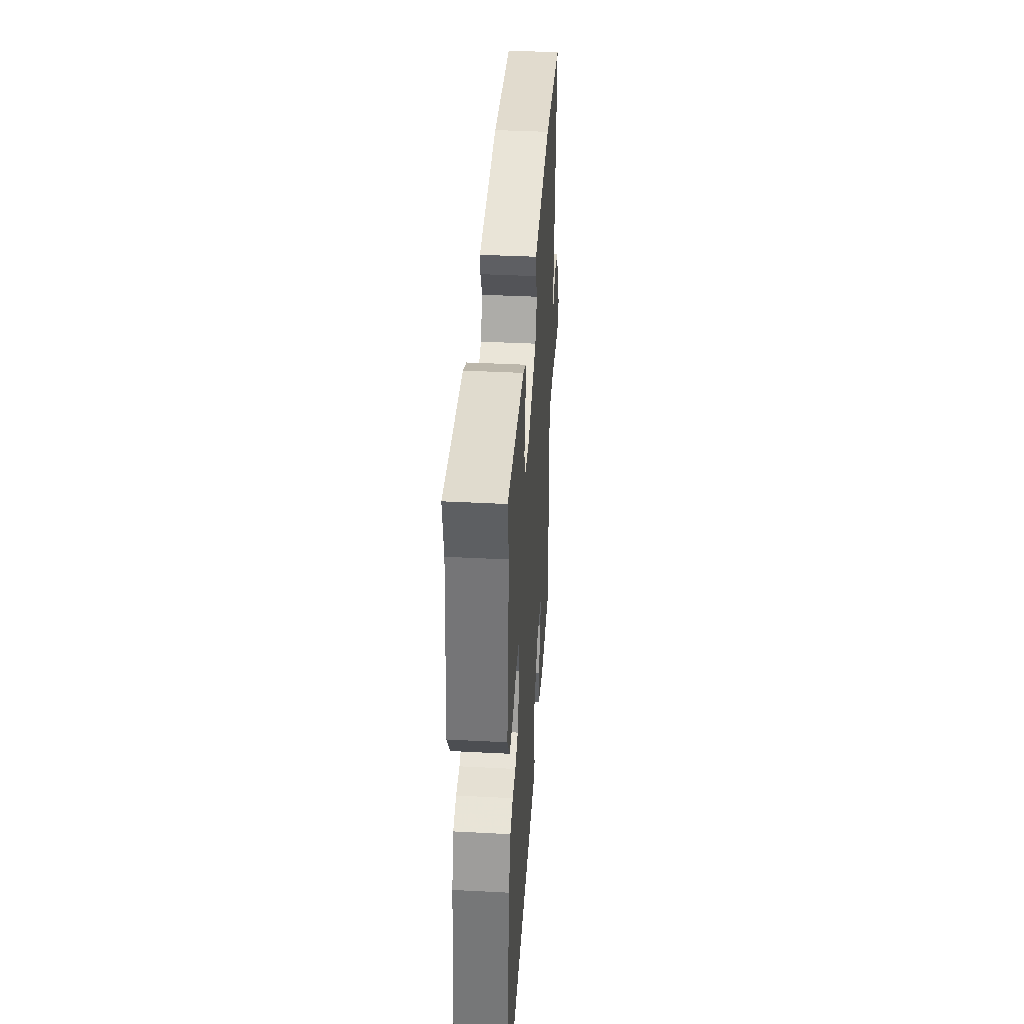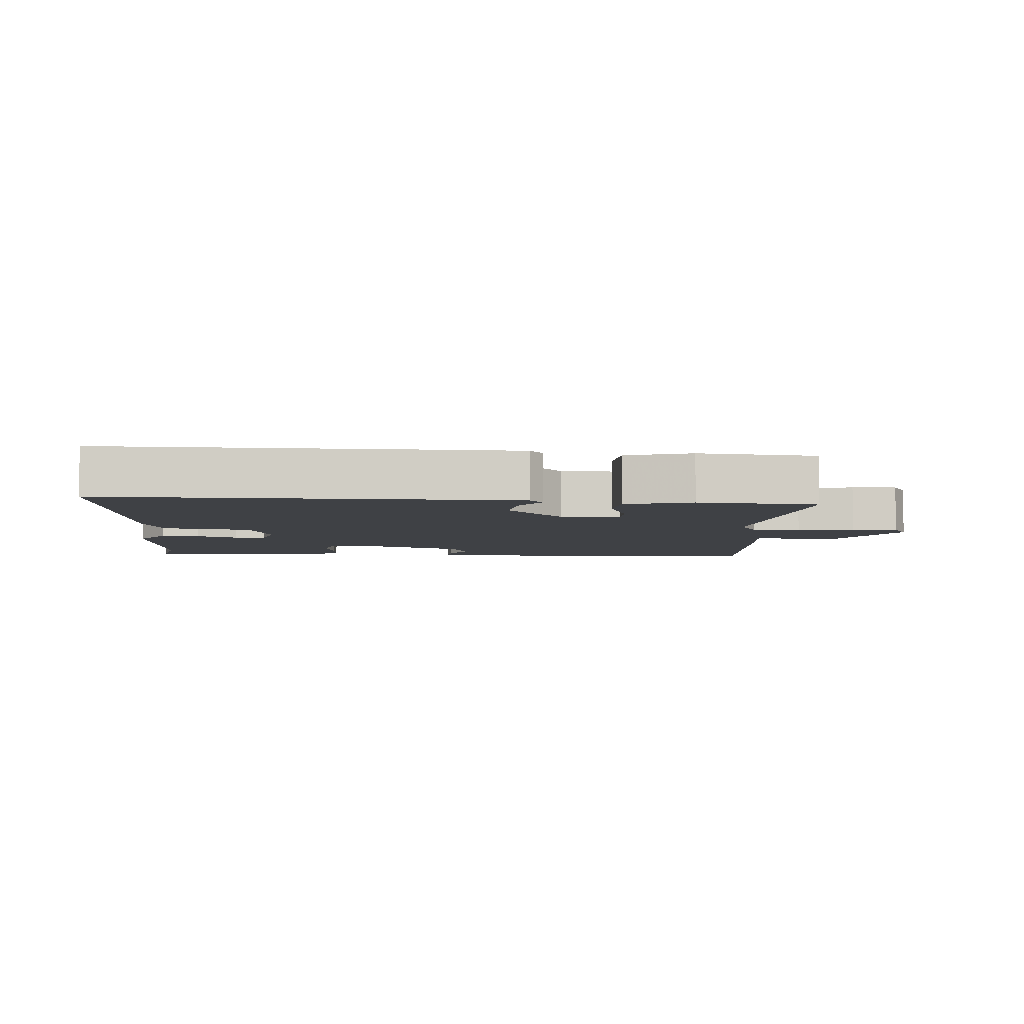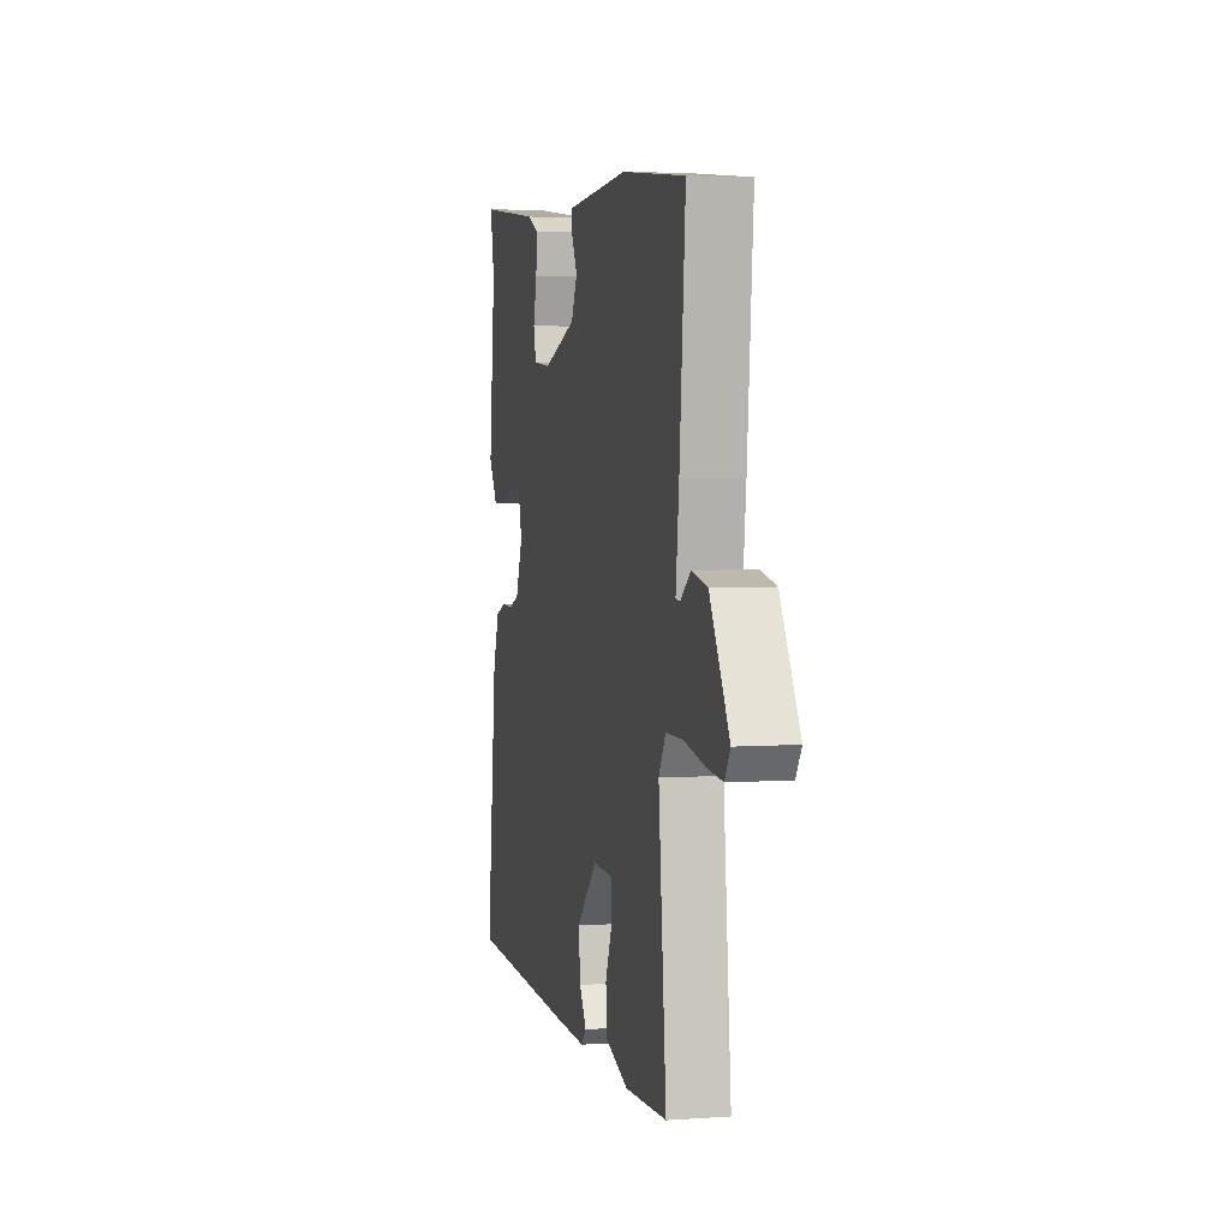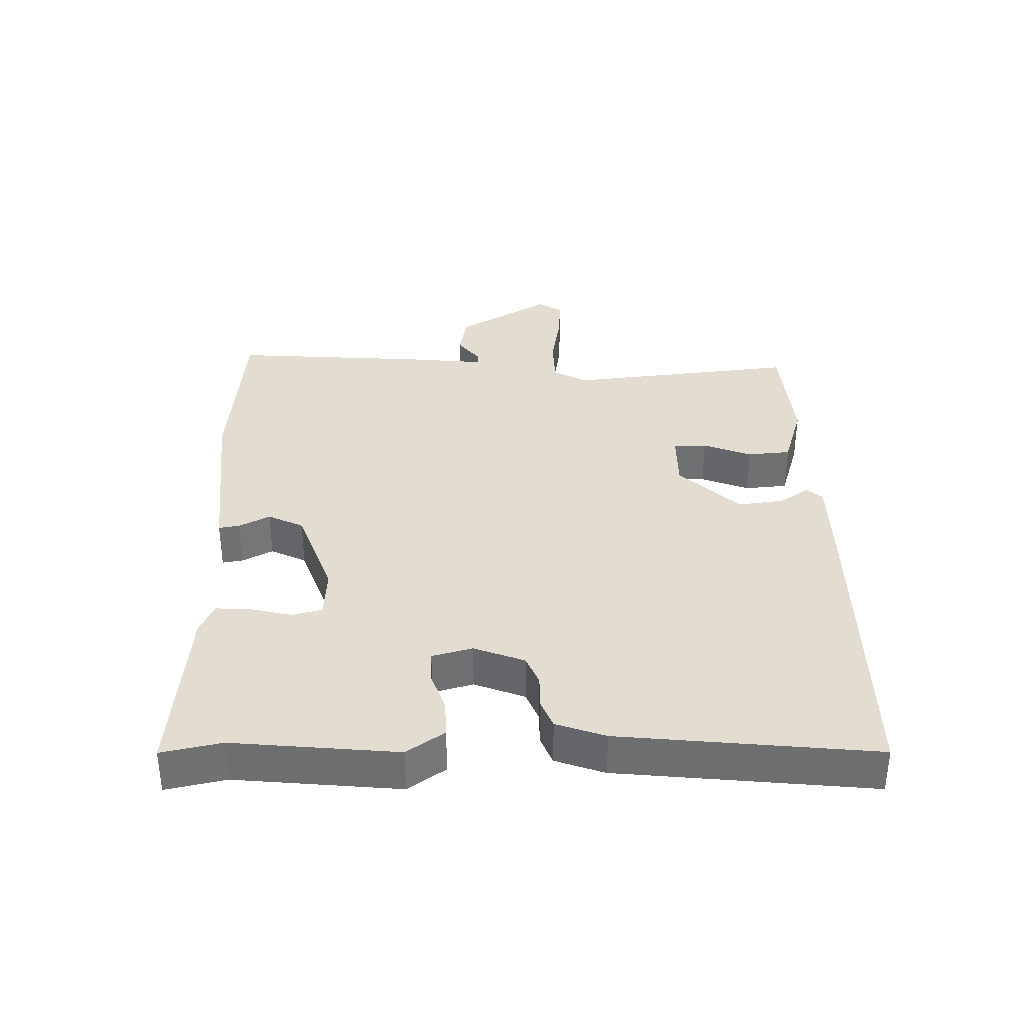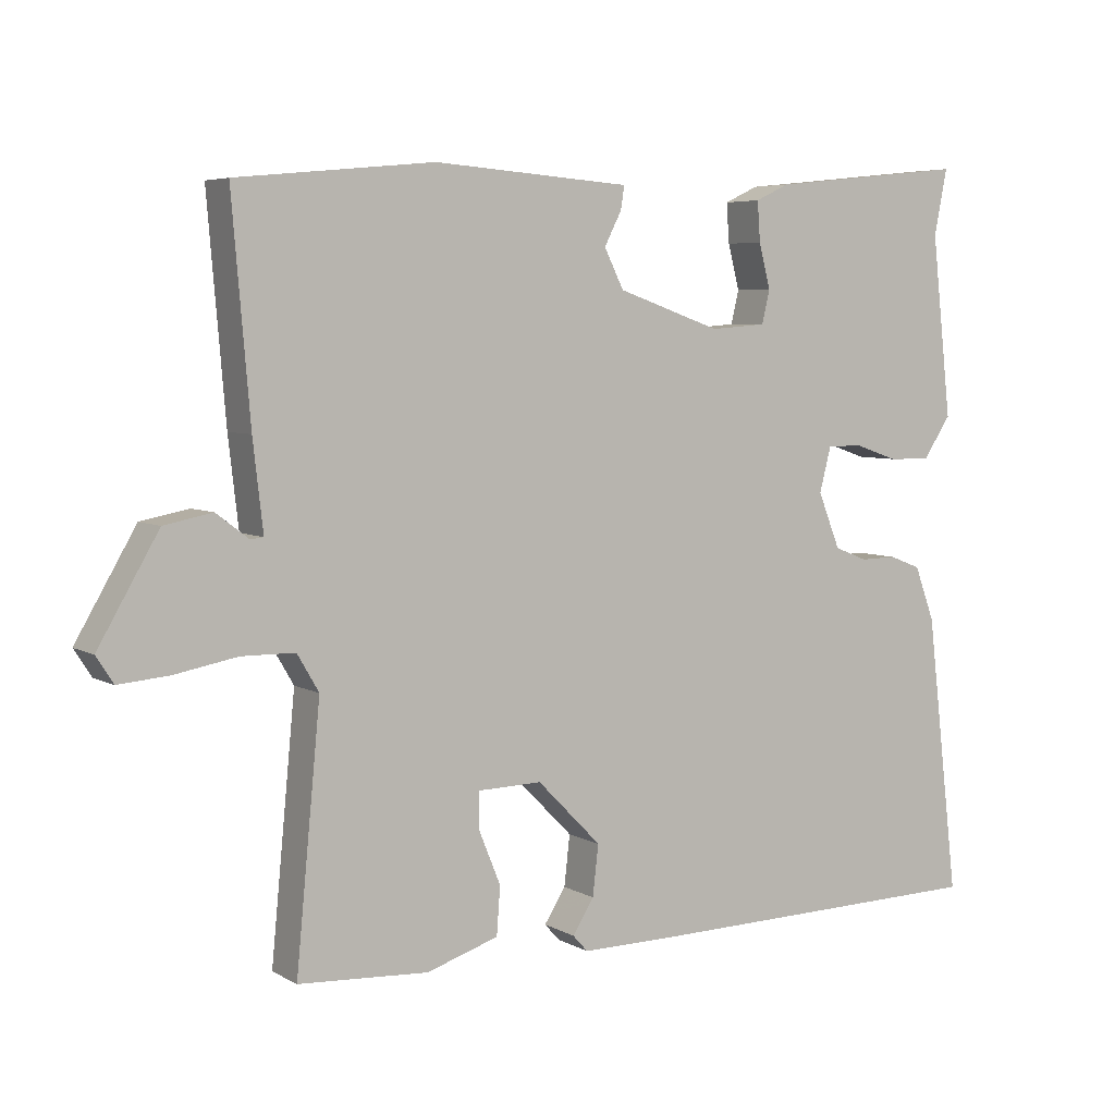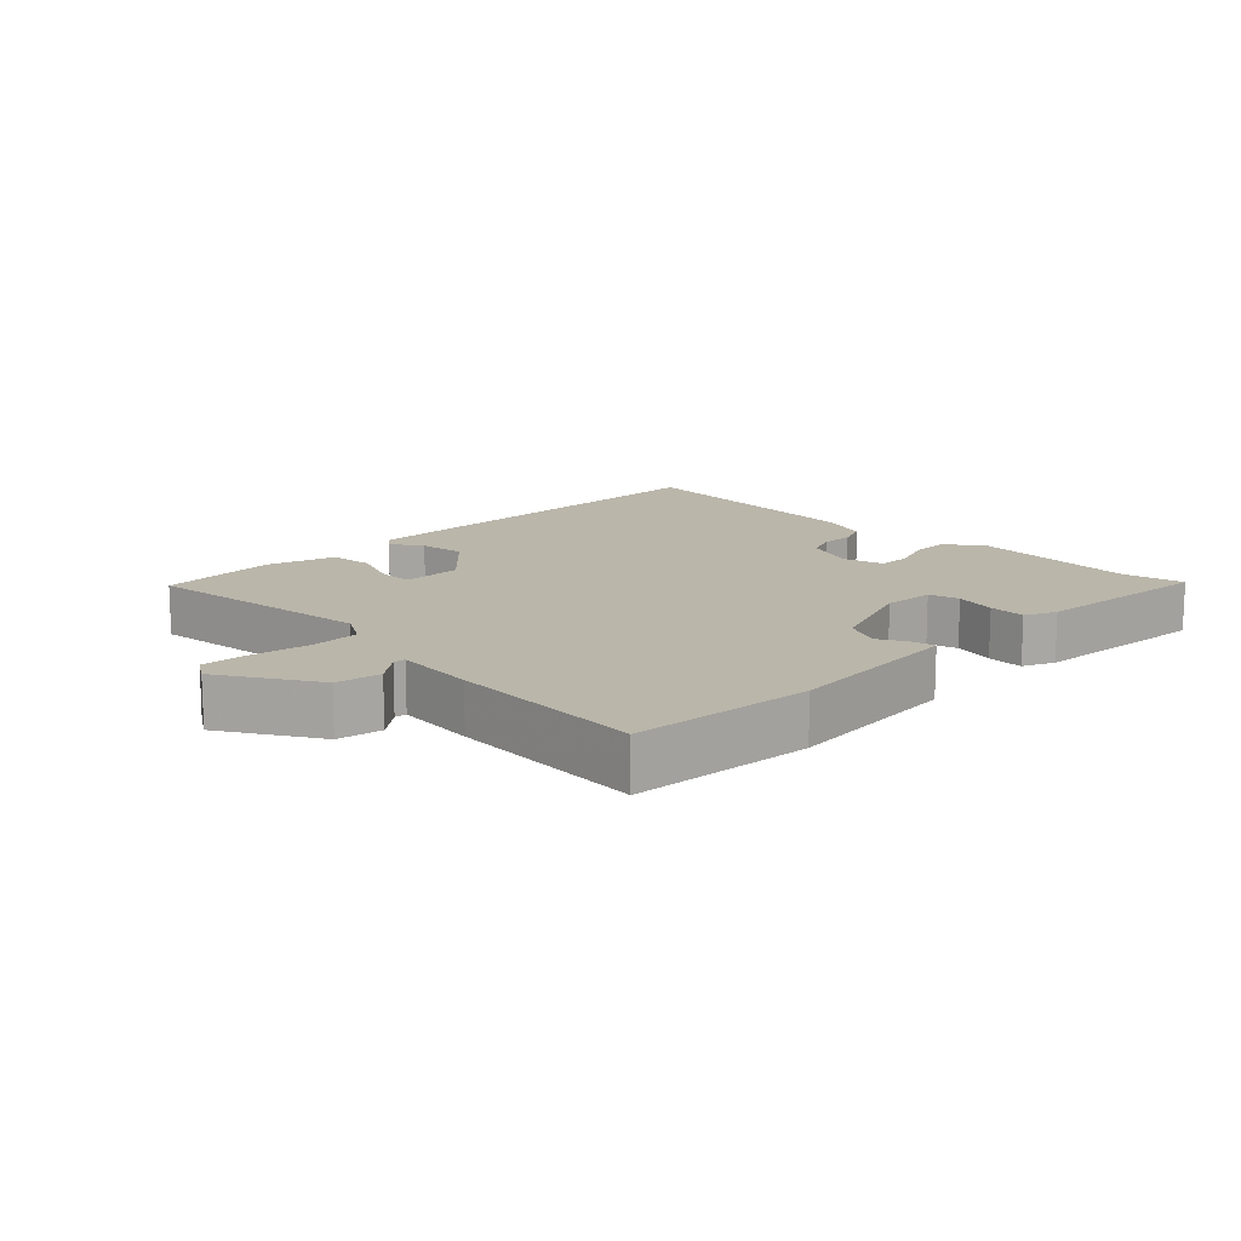
<metadata>
{"format":"obj","ext":"obj","renderer":"f3d","projection":"perspective","resolution":1024,"background":"white","views":[{"elev":39.3,"azim":93.7,"up":"+Z"},{"elev":-5.7,"azim":174.6,"up":"+Y"},{"elev":4.3,"azim":-102.8,"up":"+Z"},{"elev":35.2,"azim":88.1,"up":"+Y"},{"elev":5.5,"azim":-31.8,"up":"+Z"},{"elev":13.8,"azim":-46.0,"up":"+Y"}]}
</metadata>
<code>
v -0.575 0.07 0.493
v -0.301 0.07 0.52
v -0.11 0.07 0.506
v -0.027 0.07 0.5
v -0.032 0.07 0.468
v -0.056 0.07 0.421
v -0.029 0.07 0.367
v 0.115 0.07 0.317
v 0.193 0.07 0.323
v 0.204 0.07 0.369
v 0.188 0.07 0.431
v 0.184 0.07 0.486
v 0.231 0.07 0.508
v 0.507 0.07 0.537
v 0.489 0.07 0.445
v 0.517 0.07 0.194
v 0.478 0.07 0.136
v 0.419 0.07 0.137
v 0.357 0.07 0.158
v 0.309 0.07 0.157
v 0.293 0.07 0.095
v 0.324 0.07 0.018
v 0.37 0.07 0
v 0.421 0.07 0.001
v 0.465 0.07 -0.016
v 0.493 0.07 -0.091
v 0.539 0.07 -0.48
v 0.066 0.07 -0.488
v -0.082 0.07 -0.489
v -0.103 0.07 -0.466
v -0.073 0.07 -0.419
v -0.065 0.07 -0.349
v -0.154 0.07 -0.259
v -0.244 0.07 -0.261
v -0.243 0.07 -0.312
v -0.213 0.07 -0.386
v -0.218 0.07 -0.452
v -0.318 0.07 -0.484
v -0.499 0.07 -0.473
v -0.465 0.07 -0.119
v -0.495 0.07 -0.068
v -0.569 0.07 -0.067
v -0.656 0.07 -0.083
v -0.726 0.07 -0.089
v -0.75 0.07 -0.052
v -0.666 0.07 0.092
v -0.599 0.07 0.105
v -0.554 0.07 0.071
v -0.536 0.07 0.073
v -0.55 0.07 0.195
v -0.575 0 0.493
v -0.301 0 0.52
v -0.11 0 0.506
v -0.027 0 0.5
v -0.032 0 0.468
v -0.056 0 0.421
v -0.029 0 0.367
v 0.115 0 0.317
v 0.193 0 0.323
v 0.204 0 0.369
v 0.188 0 0.431
v 0.184 0 0.486
v 0.231 0 0.508
v 0.507 0 0.537
v 0.489 0 0.445
v 0.517 0 0.194
v 0.478 0 0.136
v 0.419 0 0.137
v 0.357 0 0.158
v 0.309 0 0.157
v 0.293 0 0.095
v 0.324 0 0.018
v 0.37 0 0
v 0.421 0 0.001
v 0.465 0 -0.016
v 0.493 0 -0.091
v 0.539 0 -0.48
v 0.066 0 -0.488
v -0.082 0 -0.489
v -0.103 0 -0.466
v -0.073 0 -0.419
v -0.065 0 -0.349
v -0.154 0 -0.259
v -0.244 0 -0.261
v -0.243 0 -0.312
v -0.213 0 -0.386
v -0.218 0 -0.452
v -0.318 0 -0.484
v -0.499 0 -0.473
v -0.465 0 -0.119
v -0.495 0 -0.068
v -0.569 0 -0.067
v -0.656 0 -0.083
v -0.726 0 -0.089
v -0.75 0 -0.052
v -0.666 0 0.092
v -0.599 0 0.105
v -0.554 0 0.071
v -0.536 0 0.073
v -0.55 0 0.195
f 1 2 3
f 50 1 3
f 49 50 3
f 46 47 48
f 45 46 48
f 44 45 48
f 43 44 48
f 42 43 48
f 41 42 48 49
f 4 5 6
f 3 4 6
f 49 3 6
f 41 49 6
f 40 41 6
f 38 39 40
f 37 38 40
f 36 37 40
f 35 36 40
f 34 35 40
f 40 6 7
f 34 40 7
f 33 34 7
f 29 30 31
f 28 29 31
f 27 28 31
f 26 27 31
f 25 26 31
f 24 25 31
f 23 24 31
f 22 23 31 32
f 33 7 8
f 32 33 8
f 22 32 8
f 21 22 8
f 17 18 19
f 16 17 19
f 15 16 19
f 15 19 20
f 14 15 20
f 13 14 20
f 12 13 20
f 11 12 20
f 10 11 20
f 9 10 20 21
f 8 9 21
f 53 52 51
f 53 51 100
f 53 100 99
f 98 97 96
f 98 96 95
f 98 95 94
f 98 94 93
f 98 93 92
f 99 98 92 91
f 56 55 54
f 56 54 53
f 56 53 99
f 56 99 91
f 56 91 90
f 90 89 88
f 90 88 87
f 90 87 86
f 90 86 85
f 90 85 84
f 57 56 90
f 57 90 84
f 57 84 83
f 81 80 79
f 81 79 78
f 81 78 77
f 81 77 76
f 81 76 75
f 81 75 74
f 81 74 73
f 82 81 73 72
f 58 57 83
f 58 83 82
f 58 82 72
f 58 72 71
f 69 68 67
f 69 67 66
f 69 66 65
f 70 69 65
f 70 65 64
f 70 64 63
f 70 63 62
f 70 62 61
f 70 61 60
f 71 70 60 59
f 71 59 58
f 1 51 52 2
f 2 52 53 3
f 3 53 54 4
f 4 54 55 5
f 5 55 56 6
f 6 56 57 7
f 7 57 58 8
f 8 58 59 9
f 9 59 60 10
f 10 60 61 11
f 11 61 62 12
f 12 62 63 13
f 13 63 64 14
f 14 64 65 15
f 15 65 66 16
f 16 66 67 17
f 17 67 68 18
f 18 68 69 19
f 19 69 70 20
f 20 70 71 21
f 21 71 72 22
f 22 72 73 23
f 23 73 74 24
f 24 74 75 25
f 25 75 76 26
f 26 76 77 27
f 27 77 78 28
f 28 78 79 29
f 29 79 80 30
f 30 80 81 31
f 31 81 82 32
f 32 82 83 33
f 33 83 84 34
f 34 84 85 35
f 35 85 86 36
f 36 86 87 37
f 37 87 88 38
f 38 88 89 39
f 39 89 90 40
f 40 90 91 41
f 41 91 92 42
f 42 92 93 43
f 43 93 94 44
f 44 94 95 45
f 45 95 96 46
f 46 96 97 47
f 47 97 98 48
f 48 98 99 49
f 49 99 100 50
f 50 100 51 1

</code>
